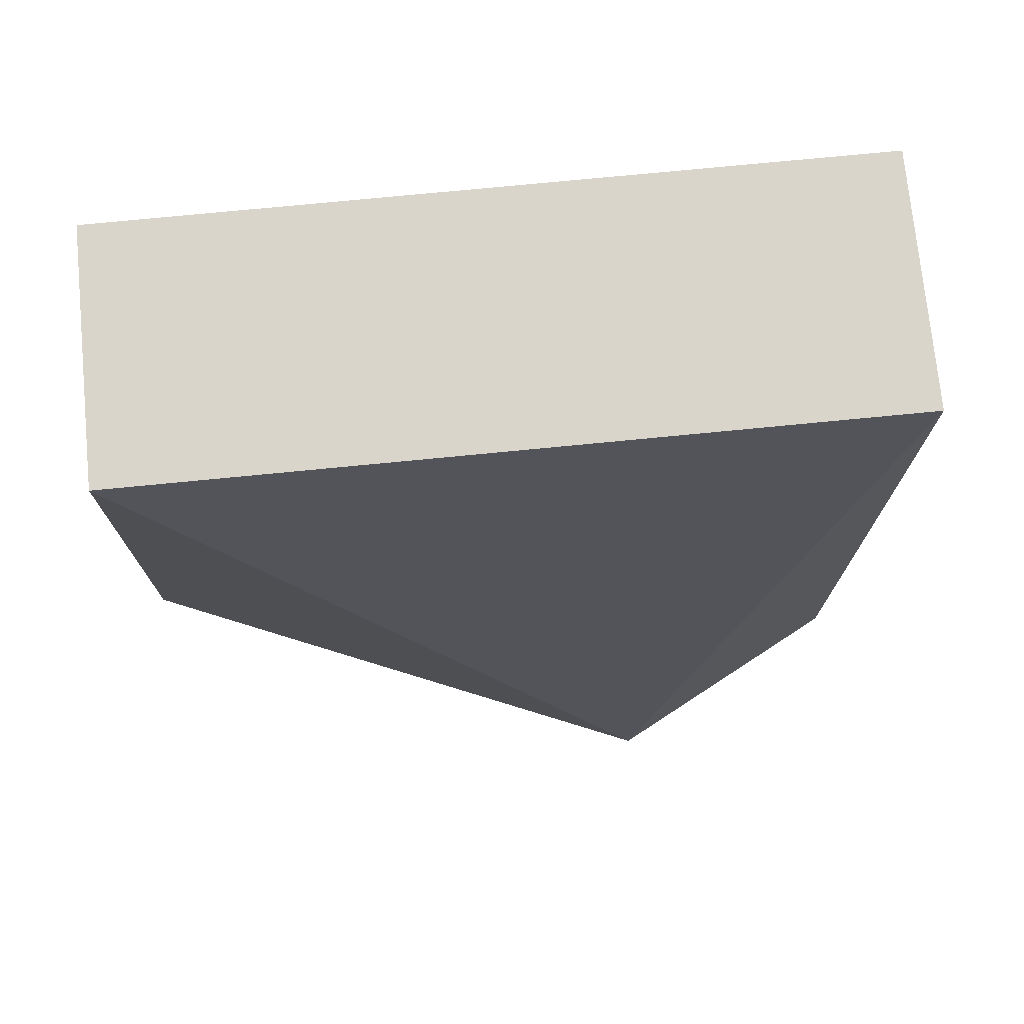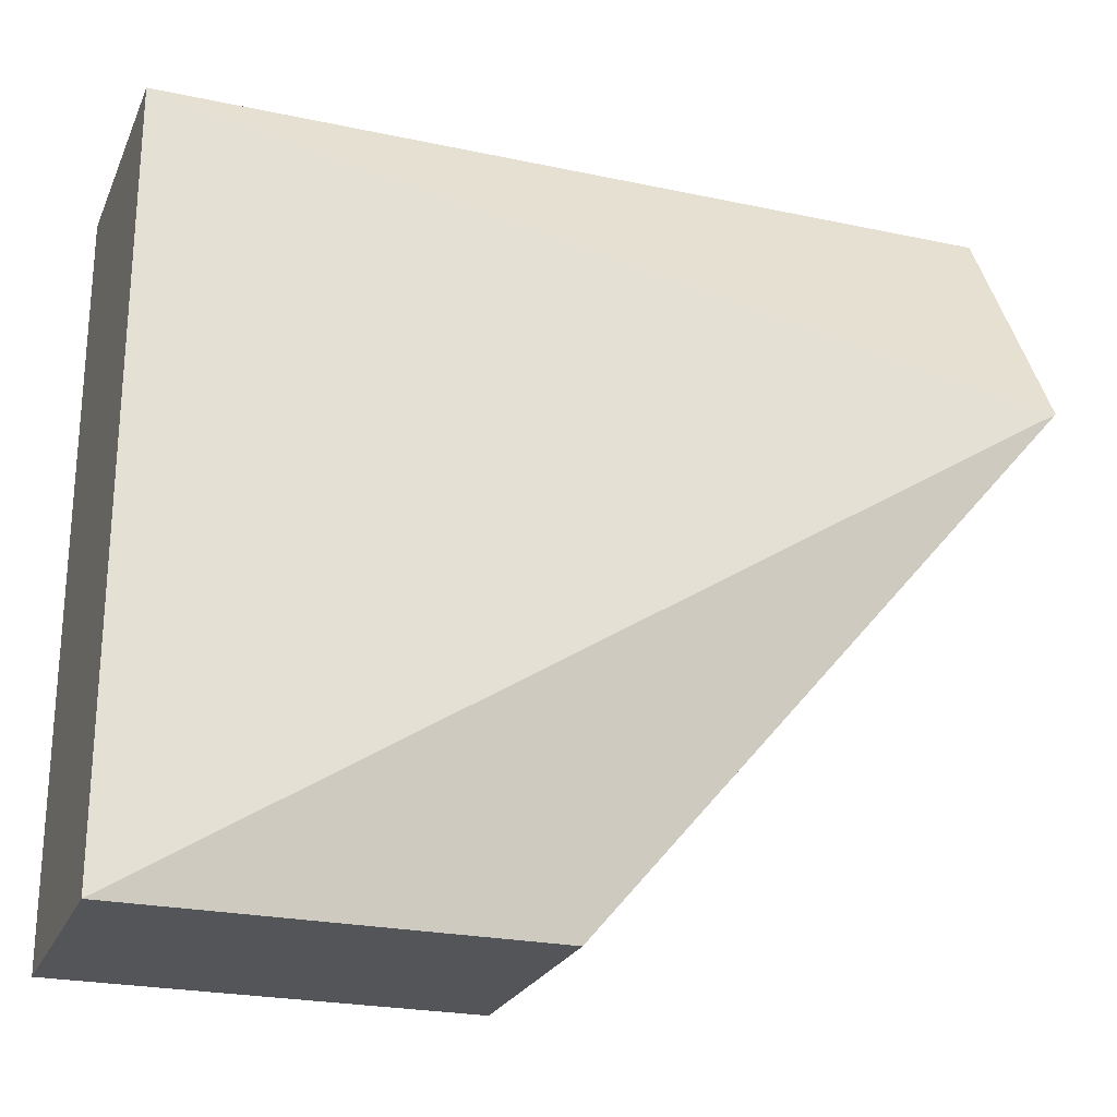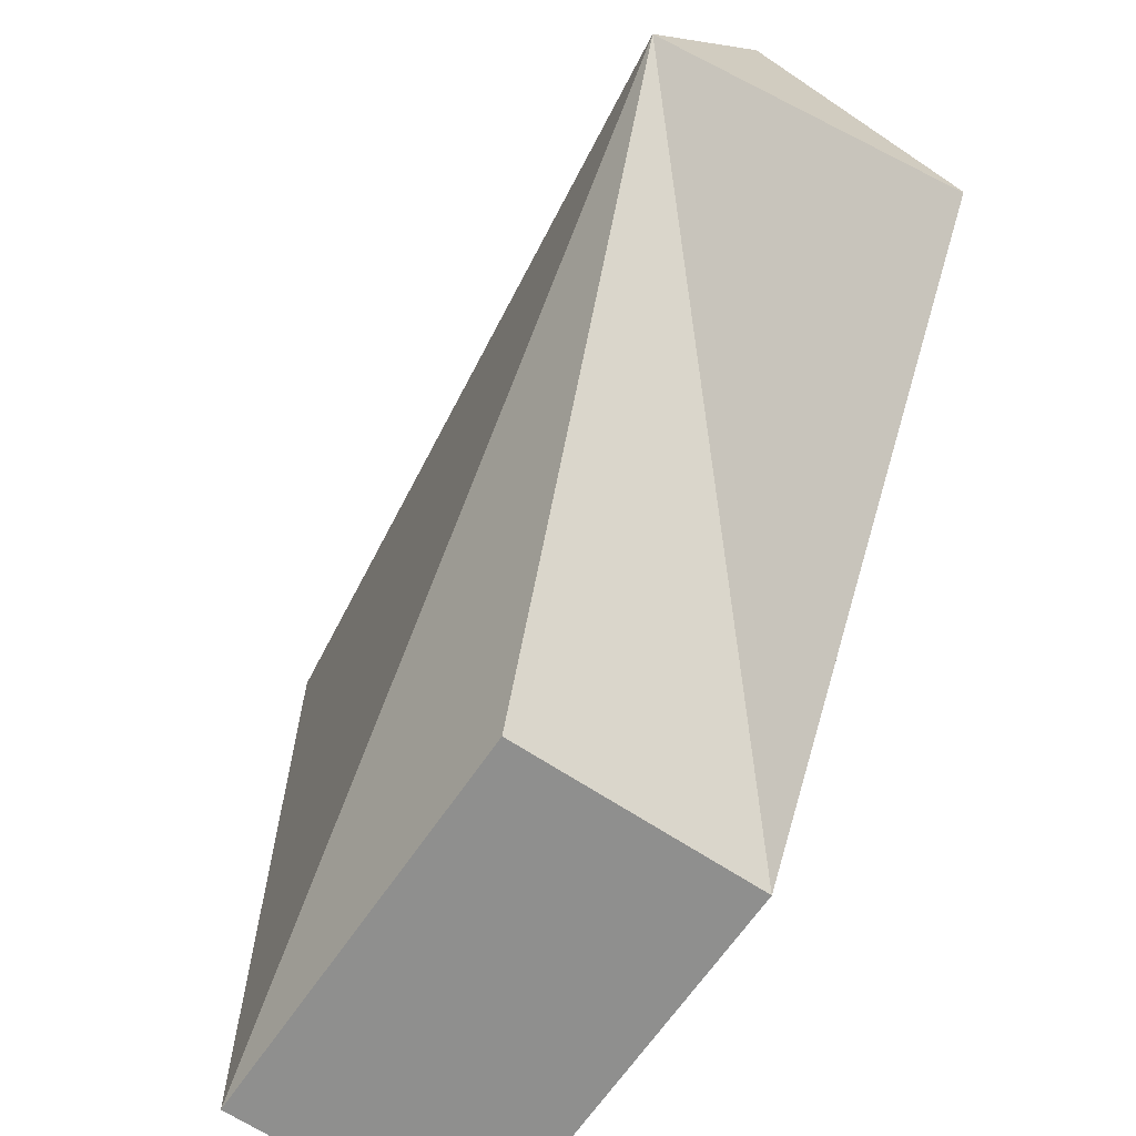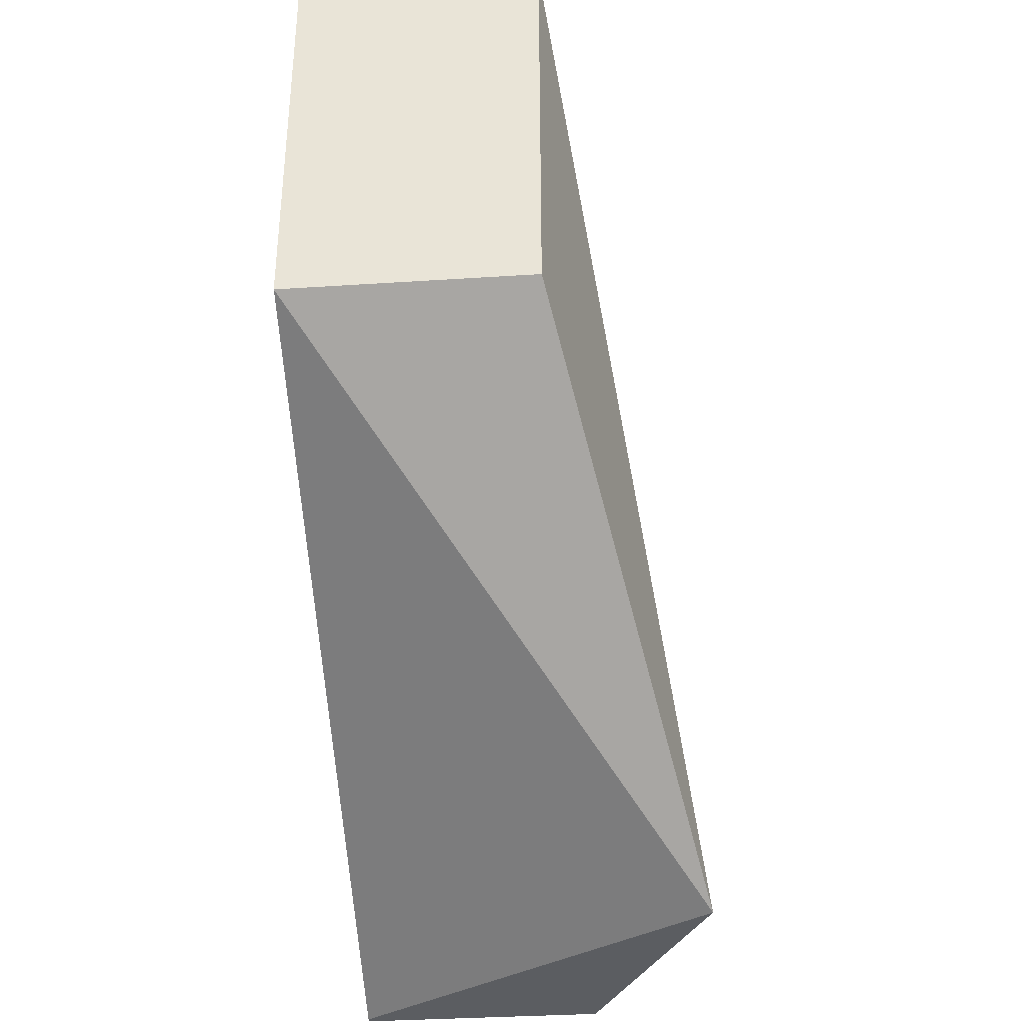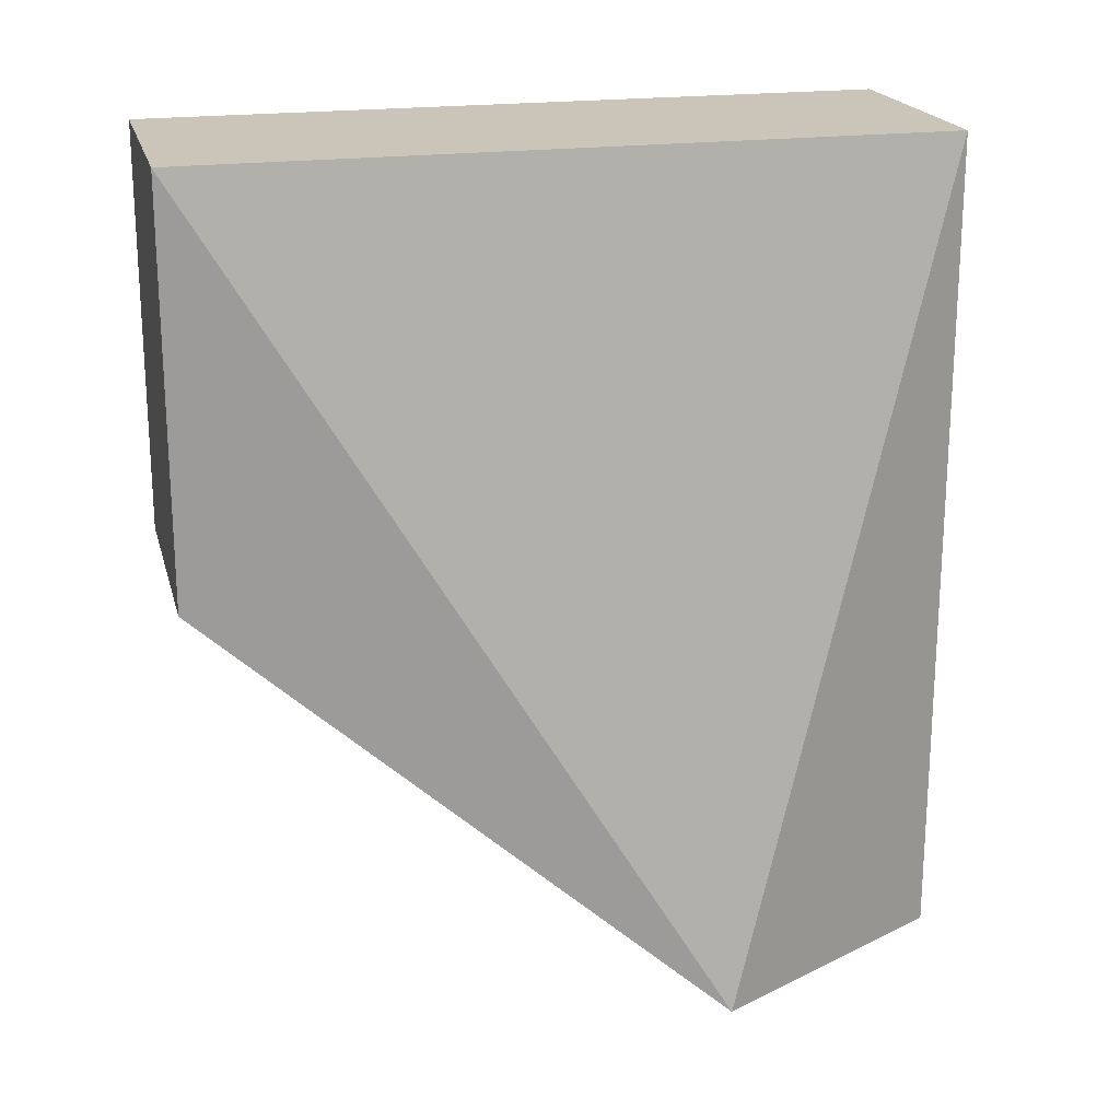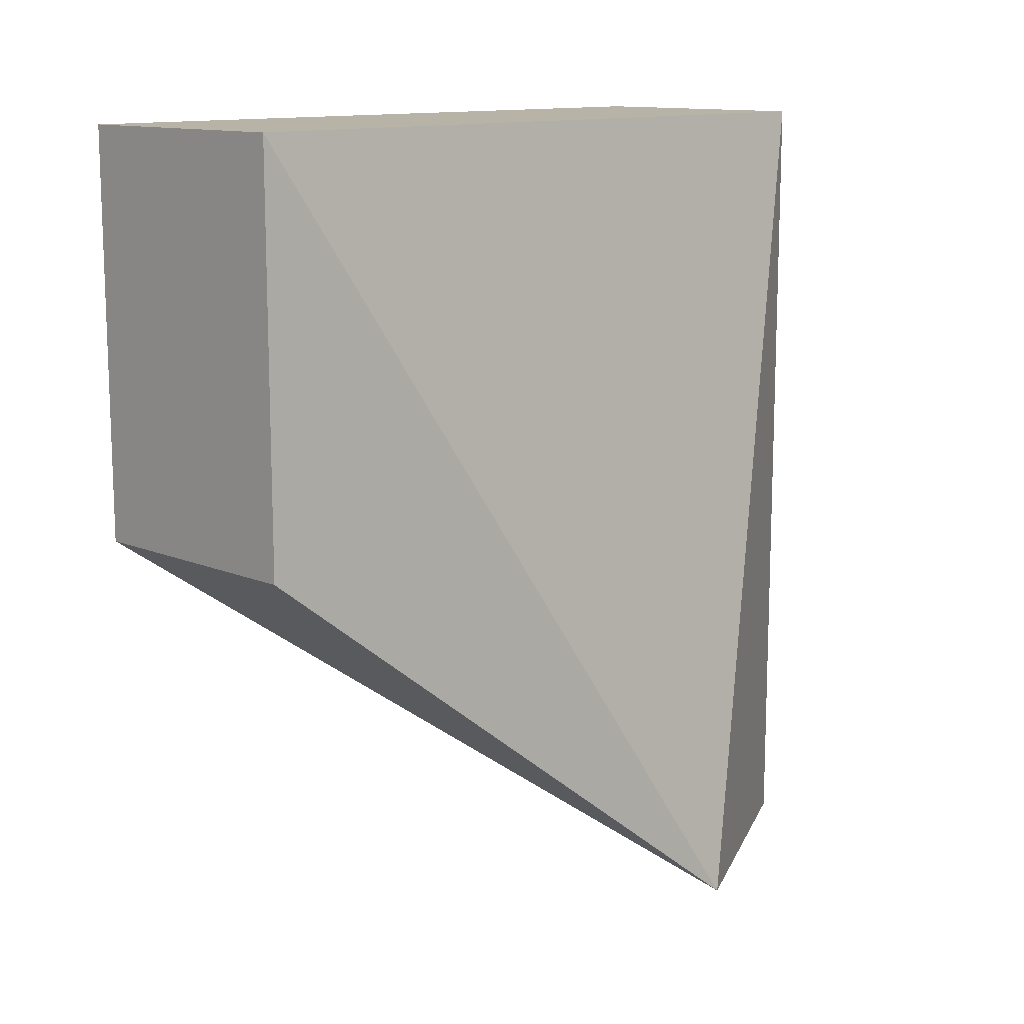
<metadata>
{"format":"obj","ext":"obj","renderer":"f3d","projection":"perspective","resolution":1024,"background":"white","views":[{"elev":74.4,"azim":84.4,"up":"+Z"},{"elev":-24.1,"azim":70.5,"up":"+Y"},{"elev":-65.3,"azim":146.0,"up":"+Y"},{"elev":-35.4,"azim":4.9,"up":"+Z"},{"elev":20.3,"azim":75.9,"up":"+Z"},{"elev":12.6,"azim":44.4,"up":"+Z"}]}
</metadata>
<code>
v 0.178 -0.05303 0.025
v 0.1859 -0.02273 -0.025
v 0.178 -0.007576 0.025
v 0.1629 -0.007576 0.025
v 0.1629 -0.05303 1e-08
v 0.178 -0.007576 -0.025
v 0.178 -0.05303 1e-08
v 0.1629 -0.05303 0.025
v 0.1629 -0.007576 -0.025
v 0.1629 -0.007907 -0.025
f 1 2 3
f 1 3 4
f 6 3 2
f 6 4 3
f 7 5 2
f 7 2 1
f 7 1 5
f 8 5 1
f 8 1 4
f 8 4 5
f 9 5 4
f 9 4 6
f 9 6 2
f 10 9 2
f 10 2 5
f 10 5 9

</code>
